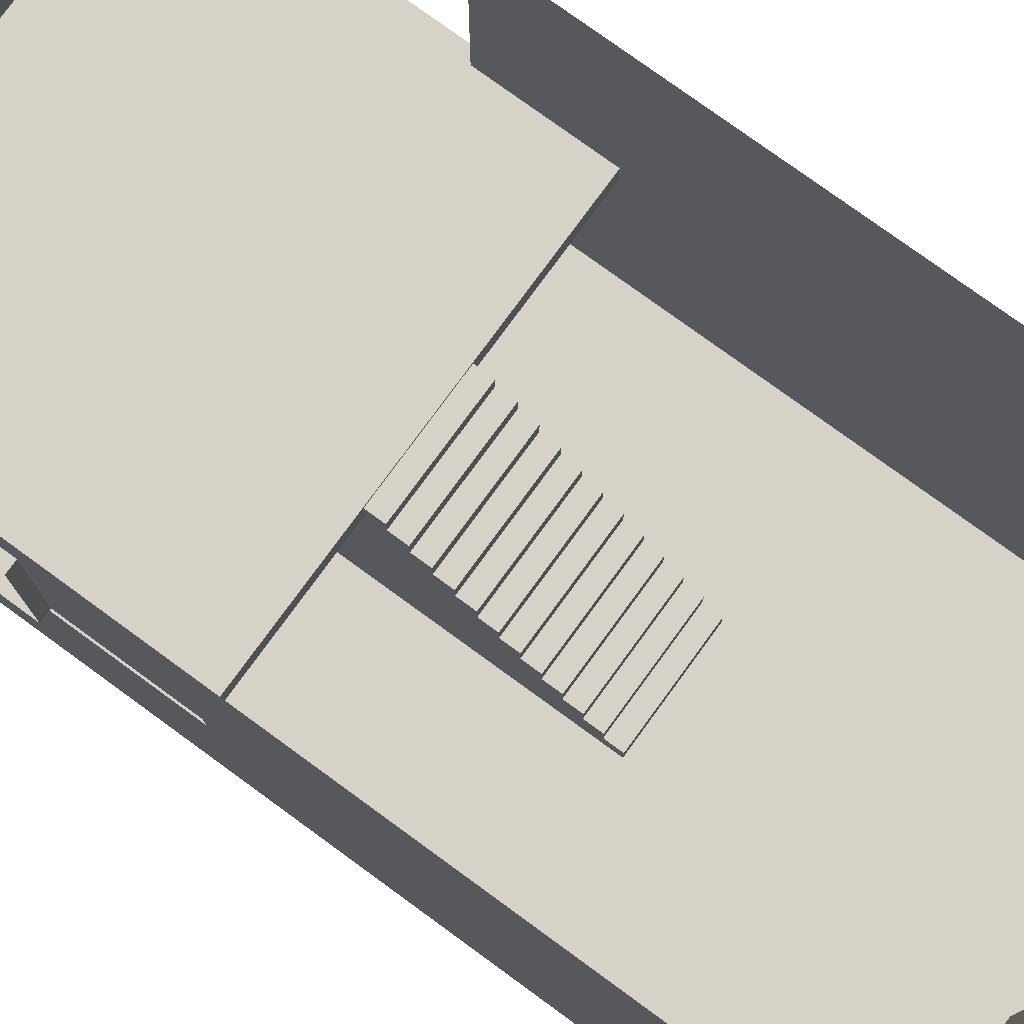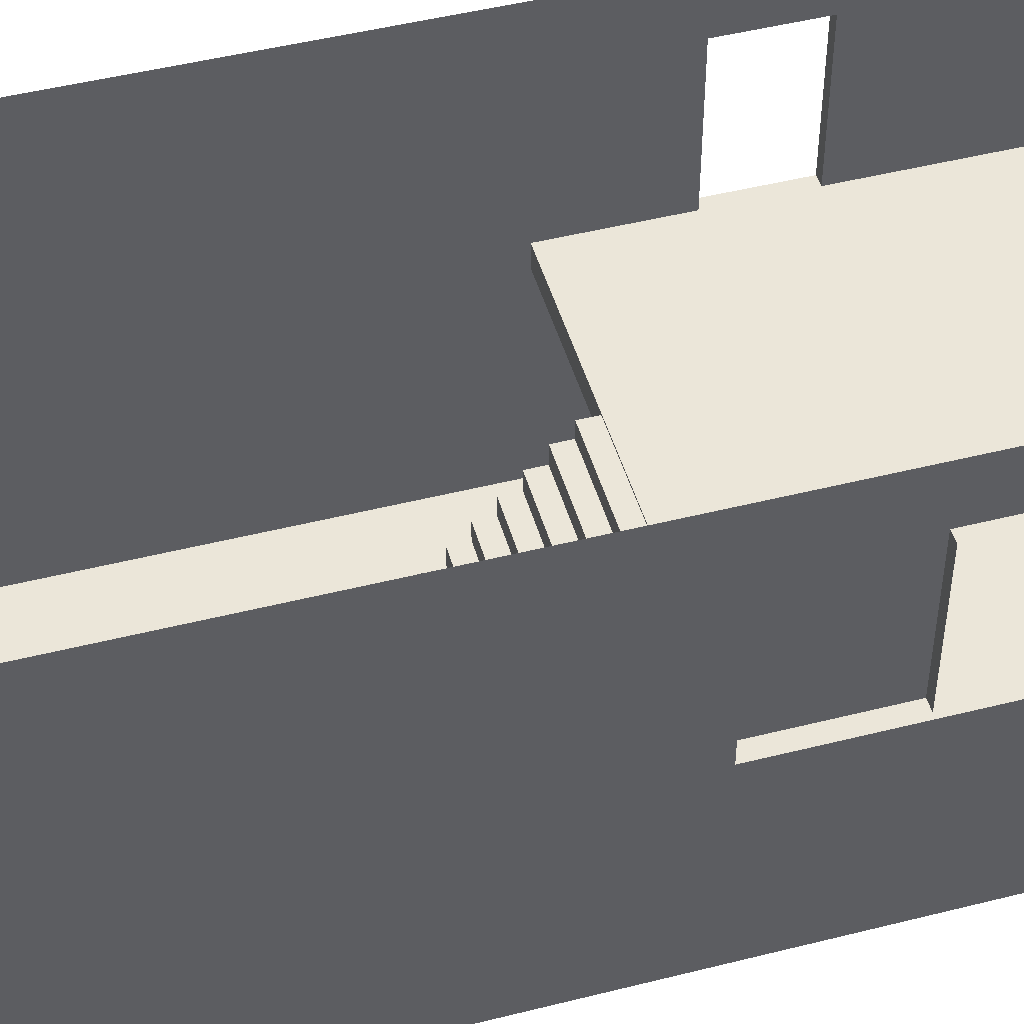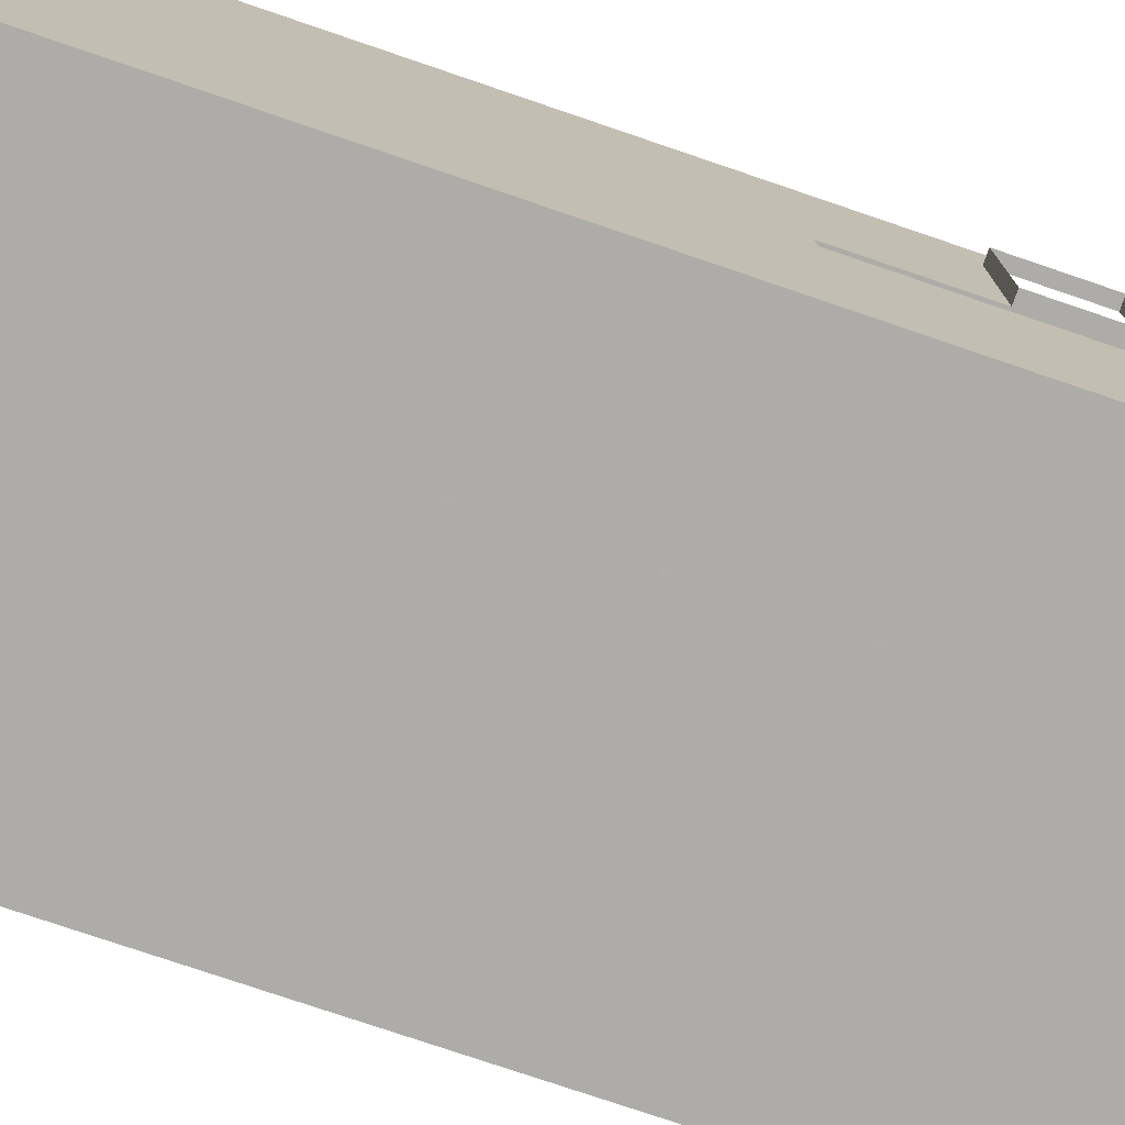
<metadata>
{"format":"obj","ext":"obj","renderer":"f3d","projection":"perspective","resolution":1024,"background":"white","views":[{"elev":77.5,"azim":-53.9,"up":"+Y"},{"elev":48.0,"azim":74.2,"up":"+Y"},{"elev":-76.6,"azim":71.2,"up":"+Y"}]}
</metadata>
<code>
o RoomTileStairs_Plane.014
v -19.8 4 -7.8
v -12.2 4 -7.8
v -12.2 4 -1.2
v -19.8 4 -1.2
v -15.24 4 -1.2
v -16.76 4 -1.2
v -16.76 4 -7.8
v -15.24 4 -7.8
v -19.8 4 -4.76
v -19.8 4 -3.24
v -20 4 -4.76
v -20 4 -3.24
v -12.2 4 -4.76
v -12.2 4 -3.24
v -12 4 -4.76
v -12 4 -3.24
v -15.24 4 -4.76
v -15.24 4 -3.24
v -16.76 4 -4.76
v -16.76 4 -3.24
v -19.8 6.6 -1.2
v -19.8 6.6 -3.24
v -20 6.6 -3.24
v -12.2 6.6 -3.24
v -12.2 6.6 -1.2
v -15.24 6.6 -7.8
v -12.2 6.6 -7.8
v -19.8 6.6 -7.8
v -12 6.6 -3.24
v -16.76 6.6 -7.8
v -19.8 6.6 -4.76
v -20 6.6 -4.76
v -12.2 6.6 -4.76
v -12 6.6 -4.76
v -19.8 7.6 -1.2
v -19.8 7.6 -3.24
v -12.2 7.6 -3.24
v -12.2 7.6 -1.2
v -15.24 7.6 -7.8
v -12.2 7.6 -7.8
v -19.8 7.6 -7.8
v -16.76 7.6 -7.8
v -19.8 7.6 -4.76
v -12.2 7.6 -4.76
v -19.8 0 7.8
v -19.8 0 0.2
v -12.2 0 0.2
v -12.2 0 7.8
v -12.2 0 3.24
v -12.2 0 4.76
v -19.8 0 4.76
v -19.8 0 3.24
v -16.76 0 7.8
v -15.24 0 7.8
v -16.76 0 0.2
v -15.24 0 0.2
v -16.76 0 3.24
v -15.24 0 3.24
v -16.76 0 4.76
v -15.24 0 4.76
v -12.2 2.6 4.76
v -12.2 2.6 7.8
v -15.24 2.6 7.8
v -12.2 2.6 0.2
v -19.8 2.6 3.24
v -19.8 2.6 0.2
v -19.8 2.6 7.8
v -12.2 2.6 3.24
v -19.8 2.6 4.76
v -16.76 2.6 7.8
v -12.2 3.6 4.76
v -12.2 3.6 7.8
v -15.24 3.6 7.8
v -12.2 3.6 0.2
v -19.8 3.6 3.24
v -19.8 3.6 0.2
v -19.8 3.6 7.8
v -12.2 3.6 3.24
v -19.8 3.6 4.76
v -16.76 3.6 7.8
v -19.8 0 -1.2
v -19.8 0 -7.8
v -12.2 0 -7.8
v -12.2 0 -1.2
v -12.2 0 -4.76
v -12.2 0 -3.24
v -19.8 0 -3.24
v -19.8 0 -4.76
v -16.76 0 -1.2
v -15.24 0 -1.2
v -16.76 0 -7.8
v -15.24 0 -7.8
v -16.76 0 -4.76
v -15.24 0 -4.76
v -16.76 0 -3.24
v -15.24 0 -3.24
v -12.2 2.6 -3.24
v -12.2 2.6 -1.2
v -15.24 2.6 -7.8
v -12.2 2.6 -7.8
v -19.8 2.6 -4.76
v -19.8 2.6 -7.8
v -19.8 2.6 -1.2
v -12.2 2.6 -4.76
v -19.8 2.6 -3.24
v -16.76 2.6 -7.8
v -12.2 3.6 -3.24
v -12.2 3.6 -1.2
v -15.24 3.6 -7.8
v -12.2 3.6 -7.8
v -19.8 3.6 -4.76
v -19.8 3.6 -7.8
v -19.8 3.6 -1.2
v -12.2 3.6 -4.76
v -19.8 3.6 -3.24
v -16.76 3.6 -7.8
v -16.76 0 8
v -15.24 0 8
v -16.76 2.6 8
v -15.24 2.6 8
v -12.2 4 0.2
v -12.2 4 7.8
v -19.8 4 7.8
v -19.8 4 0.2
v -19.8 4 4.76
v -19.8 4 3.24
v -12.2 4 3.24
v -12.2 4 4.76
v -15.24 4 7.8
v -16.76 4 7.8
v -19.8 6.6 3.24
v -19.8 6.6 0.2
v -16.76 6.6 7.8
v -19.8 6.6 7.8
v -12.2 6.6 4.76
v -12.2 6.6 7.8
v -12.2 6.6 0.2
v -19.8 6.6 4.76
v -12.2 6.6 3.24
v -15.24 6.6 7.8
v -19.8 7.6 3.24
v -19.8 7.6 0.2
v -16.76 7.6 7.8
v -19.8 7.6 7.8
v -12.2 7.6 4.76
v -12.2 7.6 7.8
v -12.2 7.6 0.2
v -19.8 7.6 4.76
v -12.2 7.6 3.24
v -15.24 7.6 7.8
v -15.24 3.6 -1.2
v -16.76 3.6 -1.2
v -15.24 3.6 -4.76
v -16.76 3.6 -4.76
v -15.24 3.6 -3.24
v -16.76 3.6 -3.24
v -16.95 -0.000528 -0.892
v -16.95 3.999 -0.892
v -16.95 -0.000528 -1.192
v -16.95 3.999 -1.192
v -14.95 -0.000528 -0.892
v -14.95 3.999 -0.892
v -14.95 -0.000528 -1.192
v -14.95 3.999 -1.192
v -16.95 0.3661 -0.892
v -16.95 0.6995 -0.892
v -16.95 1.033 -0.892
v -16.95 1.366 -0.892
v -16.95 1.699 -0.892
v -16.95 2.033 -0.892
v -16.95 2.366 -0.892
v -16.95 2.699 -0.892
v -16.95 3.033 -0.892
v -16.95 3.366 -0.892
v -16.95 3.699 -0.892
v -16.95 3.599 -1.192
v -16.95 3.366 -1.192
v -16.95 3.033 -1.192
v -16.95 2.699 -1.192
v -16.95 2.366 -1.192
v -16.95 2.033 -1.192
v -16.95 1.699 -1.192
v -16.95 1.366 -1.192
v -16.95 1.033 -1.192
v -16.95 0.6995 -1.192
v -16.95 0.3661 -1.192
v -14.95 3.599 -1.192
v -14.95 3.366 -1.192
v -14.95 3.033 -1.192
v -14.95 2.699 -1.192
v -14.95 2.366 -1.192
v -14.95 2.033 -1.192
v -14.95 1.699 -1.192
v -14.95 1.366 -1.192
v -14.95 1.033 -1.192
v -14.95 0.6995 -1.192
v -14.95 0.3661 -1.192
v -14.95 3.699 -0.892
v -14.95 3.366 -0.892
v -14.95 3.033 -0.892
v -14.95 2.699 -0.892
v -14.95 2.366 -0.892
v -14.95 2.033 -0.892
v -14.95 1.699 -0.892
v -14.95 1.366 -0.892
v -14.95 1.033 -0.892
v -14.95 0.6995 -0.892
v -14.95 0.3661 -0.892
v -14.95 0.3661 -0.592
v -14.95 -0.000528 -0.592
v -16.95 -0.000528 -0.592
v -16.95 0.3661 -0.592
v -16.95 0.6995 -0.592
v -16.95 1.033 -0.592
v -16.95 1.366 -0.592
v -16.95 1.699 -0.592
v -16.95 2.033 -0.592
v -16.95 2.366 -0.592
v -16.95 2.699 -0.592
v -16.95 3.033 -0.592
v -16.95 3.366 -0.592
v -16.95 3.699 -0.592
v -14.95 3.699 -0.592
v -14.95 3.366 -0.592
v -14.95 3.033 -0.592
v -14.95 2.699 -0.592
v -14.95 2.366 -0.592
v -14.95 2.033 -0.592
v -14.95 1.699 -0.592
v -14.95 1.366 -0.592
v -14.95 1.033 -0.592
v -14.95 0.6995 -0.592
v -14.95 0.3661 -0.292
v -14.95 -0.000528 -0.292
v -16.95 -0.000528 -0.292
v -16.95 0.3661 -0.292
v -16.95 0.6995 -0.292
v -16.95 1.033 -0.292
v -16.95 1.366 -0.292
v -16.95 1.699 -0.292
v -16.95 2.033 -0.292
v -16.95 2.366 -0.292
v -16.95 2.699 -0.292
v -16.95 3.033 -0.292
v -16.95 3.366 -0.292
v -14.95 3.366 -0.292
v -14.95 3.033 -0.292
v -14.95 2.699 -0.292
v -14.95 2.366 -0.292
v -14.95 2.033 -0.292
v -14.95 1.699 -0.292
v -14.95 1.366 -0.292
v -14.95 1.033 -0.292
v -14.95 0.6995 -0.292
v -14.95 0.3661 0.008045
v -14.95 -0.000528 0.008045
v -16.95 -0.000528 0.008045
v -16.95 0.3661 0.008045
v -16.95 0.6995 0.008045
v -16.95 1.033 0.008045
v -16.95 1.366 0.008045
v -16.95 1.699 0.008045
v -16.95 2.033 0.008045
v -16.95 2.366 0.008045
v -16.95 2.699 0.008045
v -16.95 3.033 0.008045
v -14.95 3.033 0.008045
v -14.95 2.699 0.008045
v -14.95 2.366 0.008045
v -14.95 2.033 0.008045
v -14.95 1.699 0.008045
v -14.95 1.366 0.008045
v -14.95 1.033 0.008045
v -14.95 0.6995 0.008045
v -14.95 0.3661 0.308
v -14.95 -0.000528 0.308
v -16.95 -0.000528 0.308
v -16.95 0.3661 0.308
v -16.95 0.6995 0.308
v -16.95 1.033 0.308
v -16.95 1.366 0.308
v -16.95 1.699 0.308
v -16.95 2.033 0.308
v -16.95 2.366 0.308
v -16.95 2.699 0.308
v -14.95 2.699 0.308
v -14.95 2.366 0.308
v -14.95 2.033 0.308
v -14.95 1.699 0.308
v -14.95 1.366 0.308
v -14.95 1.033 0.308
v -14.95 0.6995 0.308
v -14.95 0.3661 0.608
v -14.95 -0.000528 0.608
v -16.95 -0.000528 0.608
v -16.95 0.3661 0.608
v -16.95 0.6995 0.608
v -16.95 1.033 0.608
v -16.95 1.366 0.608
v -16.95 1.699 0.608
v -16.95 2.033 0.608
v -16.95 2.366 0.608
v -14.95 2.366 0.608
v -14.95 2.033 0.608
v -14.95 1.699 0.608
v -14.95 1.366 0.608
v -14.95 1.033 0.608
v -14.95 0.6995 0.608
v -14.95 0.3661 0.908
v -14.95 -0.000528 0.908
v -16.95 -0.000528 0.908
v -16.95 0.3661 0.908
v -16.95 0.6995 0.908
v -16.95 1.033 0.908
v -16.95 1.366 0.908
v -16.95 1.699 0.908
v -16.95 2.033 0.908
v -14.95 2.033 0.908
v -14.95 1.699 0.908
v -14.95 1.366 0.908
v -14.95 1.033 0.908
v -14.95 0.6995 0.908
v -14.95 0.3661 1.208
v -14.95 -0.000528 1.208
v -16.95 -0.000528 1.208
v -16.95 0.3661 1.208
v -16.95 0.6995 1.208
v -16.95 1.033 1.208
v -16.95 1.366 1.208
v -16.95 1.699 1.208
v -14.95 1.699 1.208
v -14.95 1.366 1.208
v -14.95 1.033 1.208
v -14.95 0.6995 1.208
v -14.95 0.3661 1.208
v -14.95 -0.000528 1.208
v -16.95 -0.000528 1.208
v -16.95 0.3661 1.208
v -16.95 0.6995 1.208
v -16.95 1.033 1.208
v -16.95 1.366 1.208
v -16.95 1.699 1.208
v -14.95 1.699 1.208
v -14.95 1.366 1.208
v -14.95 1.033 1.208
v -14.95 0.6995 1.208
v -14.95 0.3661 1.508
v -14.95 -0.000528 1.508
v -16.95 -0.000528 1.508
v -16.95 0.3661 1.508
v -16.95 0.6995 1.508
v -16.95 1.033 1.508
v -16.95 1.366 1.508
v -14.95 1.366 1.508
v -14.95 1.033 1.508
v -14.95 0.6995 1.508
v -14.95 0.3661 1.808
v -14.95 -0.000528 1.808
v -16.95 -0.000528 1.808
v -16.95 0.3661 1.808
v -16.95 0.6995 1.808
v -16.95 1.033 1.808
v -14.95 1.033 1.808
v -14.95 0.6995 1.808
v -14.95 0.3661 1.808
v -14.95 -0.000528 1.808
v -16.95 -0.000528 1.808
v -16.95 0.3661 1.808
v -16.95 0.6995 1.808
v -14.95 0.6995 1.808
v -14.95 0.3661 2.108
v -14.95 -0.000528 2.108
v -16.95 -0.000528 2.108
v -16.95 0.3661 2.108
v -16.95 0.6995 2.108
v -14.95 0.6995 2.108
v -14.95 0.3661 2.408
v -14.95 -0.000528 2.408
v -16.95 -0.000528 2.408
v -16.95 0.3661 2.408
v -16.95 0.3661 -3.192
v -16.95 -0.000528 -3.192
v -14.95 -0.000528 -3.192
v -14.95 0.3661 -3.192
v -16.95 3.599 -3.192
v -16.95 3.366 -3.192
v -16.95 3.033 -3.192
v -16.95 2.699 -3.192
v -16.95 2.366 -3.192
v -16.95 2.033 -3.192
v -16.95 1.699 -3.192
v -16.95 1.366 -3.192
v -16.95 1.033 -3.192
v -16.95 0.6995 -3.192
v -14.95 3.599 -3.192
v -14.95 3.366 -3.192
v -14.95 3.033 -3.192
v -14.95 2.699 -3.192
v -14.95 2.366 -3.192
v -14.95 2.033 -3.192
v -14.95 1.699 -3.192
v -14.95 1.366 -3.192
v -14.95 1.033 -3.192
v -14.95 0.6995 -3.192
f 8 2 27 26
f 9 1 28 31
f 19 7 1 9
f 13 2 8 17
f 17 8 7 19
f 5 18 20 6
f 18 17 19 20
f 3 14 18 5
f 14 13 17 18
f 14 16 15 13
f 6 20 10 4
f 20 19 9 10
f 14 3 25 24
f 10 9 11 12
f 31 28 41 43
f 21 22 36 35
f 1 7 30 28
f 16 14 24 29
f 13 15 34 33
f 2 13 33 27
f 10 12 23 22
f 4 10 22 21
f 11 9 31 32
f 24 25 38 37
f 27 33 44 40
f 28 30 42 41
f 26 27 40 39
f 37 44 33 24
f 24 33 34 29
f 22 31 43 36
f 23 32 31 22
f 26 39 42 30
f 7 8 26 30
f 52 46 66 65
f 53 45 67 70
f 47 49 68 64
f 59 51 45 53
f 55 46 52 57
f 57 52 51 59
f 51 52 65 69
f 49 58 60 50
f 58 57 59 60
f 47 56 58 49
f 56 55 57 58
f 55 89 81 46
f 50 60 54 48
f 60 59 53 54
f 70 67 77 80
f 62 63 73 72
f 61 62 72 71
f 45 51 69 67
f 47 84 90 56
f 50 48 62 61
f 48 54 63 62
f 92 99 106 91
f 64 68 78 74
f 67 69 79 77
f 65 66 76 75
f 64 98 84 47
f 78 68 61 71
f 63 70 80 73
f 63 54 118 120
f 65 75 79 69
f 50 61 68 49
f 88 82 102 101
f 83 85 104 100
f 95 87 81 89
f 91 82 88 93
f 93 88 87 95
f 85 94 96 86
f 94 93 95 96
f 83 92 94 85
f 92 91 93 94
f 86 96 90 84
f 96 95 89 90
f 92 83 100 99
f 76 66 103 113
f 97 98 108 107
f 81 87 105 103
f 82 91 106 102
f 86 84 98 97
f 66 46 81 103
f 74 108 98 64
f 87 88 101 105
f 99 100 110 109
f 102 106 116 112
f 100 104 114 110
f 103 105 115 113
f 101 102 112 111
f 109 116 106 99
f 114 104 97 107
f 86 97 104 85
f 56 90 89 55
f 101 111 115 105
f 70 63 120 119
f 54 53 117 118
f 53 70 119 117
f 128 122 136 135
f 123 125 138 134
f 73 129 122 72
f 130 123 134 133
f 131 132 142 141
f 121 127 139 137
f 73 80 130 129
f 77 123 130 80
f 122 129 140 136
f 126 124 132 131
f 133 134 144 143
f 136 140 150 146
f 134 138 148 144
f 137 139 149 147
f 135 136 146 145
f 143 150 140 133
f 130 133 140 129
f 148 138 131 141
f 126 131 138 125
f 135 145 149 139
f 127 128 135 139
f 72 122 128 71
f 71 128 127 78
f 78 127 121 74
f 25 3 121 137
f 74 121 3 108
f 21 132 124 4
f 76 124 126 75
f 76 113 4 124
f 79 125 123 77
f 75 126 125 79
f 35 142 132 21
f 38 25 137 147
f 4 113 152 6
f 116 109 153 154
f 6 152 151 5
f 5 151 108 3
f 107 155 153 114
f 111 112 116 154
f 153 155 156 154
f 154 156 115 111
f 156 152 113 115
f 109 110 114 153
f 107 108 151 155
f 152 156 155 151
f 175 158 160 176
f 176 160 164 187
f 187 164 162 198
f 198 162 158 175
f 159 163 161 157
f 164 160 158 162
f 175 174 221 222
f 198 175 222 223
f 167 166 213 214
f 204 203 228 229
f 174 173 220 221
f 166 165 212 213
f 203 202 227 228
f 173 172 219 220
f 165 157 211 212
f 202 201 226 227
f 172 171 218 219
f 163 197 208 161
f 197 196 207 208
f 196 195 206 207
f 195 194 205 206
f 194 193 204 205
f 193 192 203 204
f 192 191 202 203
f 191 190 201 202
f 190 189 200 201
f 189 188 199 200
f 188 187 198 199
f 176 187 395 385
f 188 189 397 396
f 197 163 383 384
f 195 196 404 403
f 181 180 389 390
f 187 188 396 395
f 194 195 403 402
f 180 179 388 389
f 163 159 382 383
f 193 194 402 401
f 179 178 387 388
f 157 165 186 159
f 165 166 185 186
f 166 167 184 185
f 167 168 183 184
f 168 169 182 183
f 169 170 181 182
f 170 171 180 181
f 171 172 179 180
f 172 173 178 179
f 173 174 177 178
f 174 175 176 177
f 220 219 243 244
f 224 221 245 246
f 228 227 249 250
f 212 211 235 236
f 219 218 242 243
f 227 226 248 249
f 211 210 234 235
f 218 217 241 242
f 226 225 247 248
f 210 209 233 234
f 224 223 222 221
f 205 204 229 230
f 168 167 214 215
f 206 205 230 231
f 169 168 215 216
f 199 198 223 224
f 161 208 209 210
f 207 206 231 232
f 170 169 216 217
f 200 199 224 225
f 157 161 210 211
f 208 207 232 209
f 171 170 217 218
f 201 200 225 226
f 241 240 262 263
f 247 244 266 267
f 249 248 268 269
f 240 239 261 262
f 248 247 267 268
f 233 254 274 255
f 239 238 260 261
f 254 253 273 274
f 238 237 259 260
f 247 246 245 244
f 213 212 236 237
f 229 228 250 251
f 221 220 244 245
f 214 213 237 238
f 230 229 251 252
f 215 214 238 239
f 231 230 252 253
f 216 215 239 240
f 232 231 253 254
f 225 224 246 247
f 217 216 240 241
f 209 232 254 233
f 272 271 289 290
f 256 255 275 276
f 263 262 282 283
f 271 270 288 289
f 262 261 281 282
f 270 269 287 288
f 261 260 280 281
f 269 268 286 287
f 268 267 266 265
f 234 233 255 256
f 250 249 269 270
f 242 241 263 264
f 235 234 256 257
f 251 250 270 271
f 243 242 264 265
f 236 235 257 258
f 252 251 271 272
f 244 243 265 266
f 237 236 258 259
f 253 252 272 273
f 281 280 298 299
f 289 288 304 305
f 280 279 297 298
f 288 287 303 304
f 279 278 296 297
f 278 277 295 296
f 275 292 308 293
f 287 286 285 284
f 264 263 283 284
f 257 256 276 277
f 273 272 290 291
f 265 264 284 285
f 258 257 277 278
f 274 273 291 292
f 259 258 278 279
f 255 274 292 275
f 268 265 285 286
f 260 259 279 280
f 299 298 314 315
f 307 306 320 321
f 298 297 313 314
f 306 305 319 320
f 297 296 312 313
f 305 304 318 319
f 304 303 302 301
f 290 289 305 306
f 282 281 299 300
f 291 290 306 307
f 283 282 300 301
f 276 275 293 294
f 292 291 307 308
f 284 283 301 302
f 287 284 302 303
f 277 276 294 295
f 309 322 334 323
f 315 314 328 329
f 311 310 324 325
f 322 321 333 334
f 314 313 327 328
f 319 318 317 316
f 304 301 317 318
f 308 307 321 322
f 300 299 315 316
f 293 308 322 309
f 301 300 316 317
f 294 293 309 310
f 295 294 310 311
f 296 295 311 312
f 325 324 336 337
f 328 327 339 340
f 332 331 343 344
f 324 323 335 336
f 323 334 346 335
f 312 311 325 326
f 320 319 331 332
f 316 315 329 330
f 313 312 326 327
f 321 320 332 333
f 319 316 330 331
f 310 309 323 324
f 344 341 353 354
f 336 335 347 348
f 335 346 356 347
f 339 338 350 351
f 344 343 342 341
f 333 332 344 345
f 331 330 342 343
f 329 328 340 341
f 326 325 337 338
f 334 333 345 346
f 330 329 341 342
f 327 326 338 339
f 355 352 362 363
f 350 349 359 360
f 352 351 361 362
f 355 354 353 352
f 340 339 351 352
f 337 336 348 349
f 345 344 354 355
f 341 340 352 353
f 338 337 349 350
f 346 345 355 356
f 360 359 367 368
f 357 364 370 365
f 364 363 362 361
f 348 347 357 358
f 356 355 363 364
f 351 350 360 361
f 349 348 358 359
f 347 356 364 357
f 370 369 375 376
f 367 366 372 373
f 358 357 365 366
f 361 360 368 369
f 359 358 366 367
f 364 361 369 370
f 372 371 377 378
f 371 376 375 374
f 365 370 376 371
f 368 367 373 374
f 366 365 371 372
f 369 368 374 375
f 378 377 380 379
f 371 374 380 377
f 373 372 378 379
f 374 373 379 380
f 382 381 384 383
f 381 394 404 384
f 394 393 403 404
f 393 392 402 403
f 392 391 401 402
f 391 390 400 401
f 390 389 399 400
f 389 388 398 399
f 388 387 397 398
f 387 386 396 397
f 386 385 395 396
f 182 181 390 391
f 196 197 384 404
f 189 190 398 397
f 183 182 391 392
f 190 191 399 398
f 184 183 392 393
f 177 176 385 386
f 191 192 400 399
f 185 184 393 394
f 178 177 386 387
f 192 193 401 400
f 159 186 381 382
f 186 185 394 381

</code>
